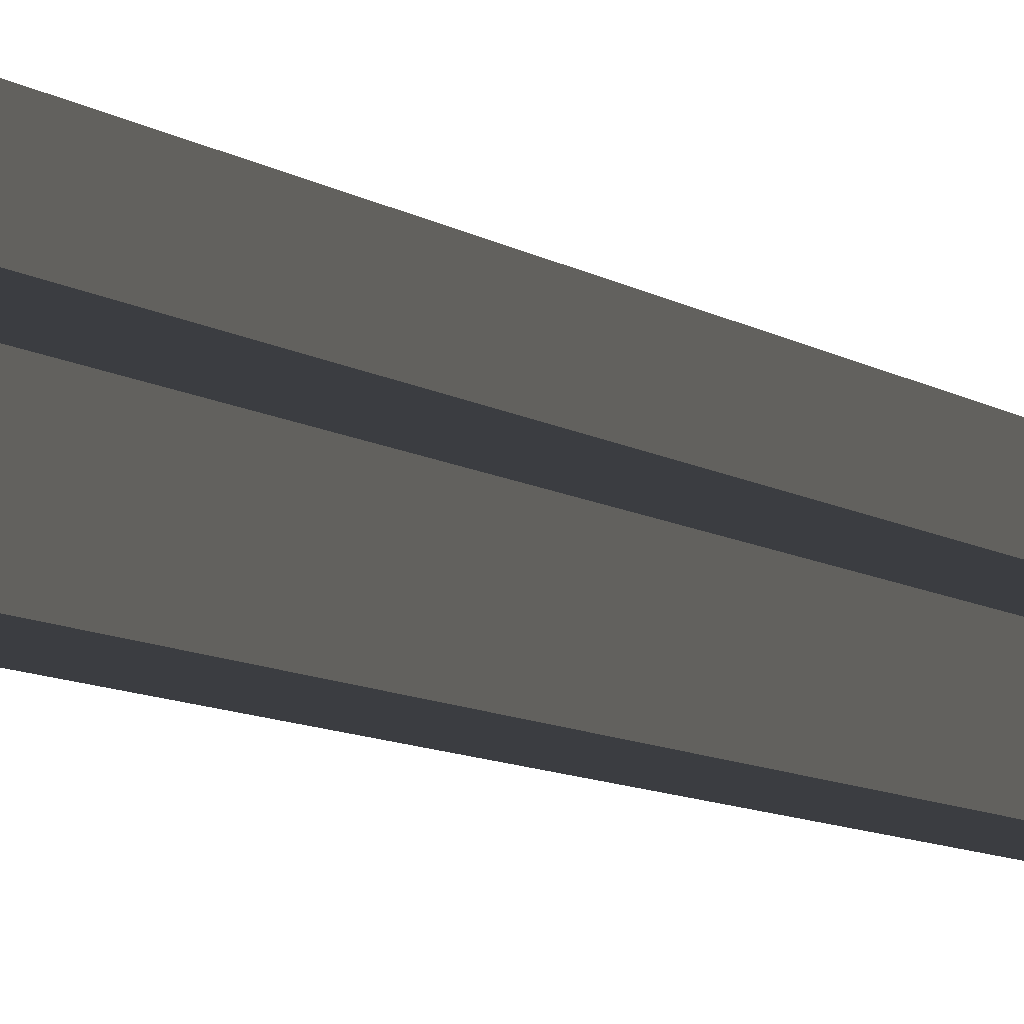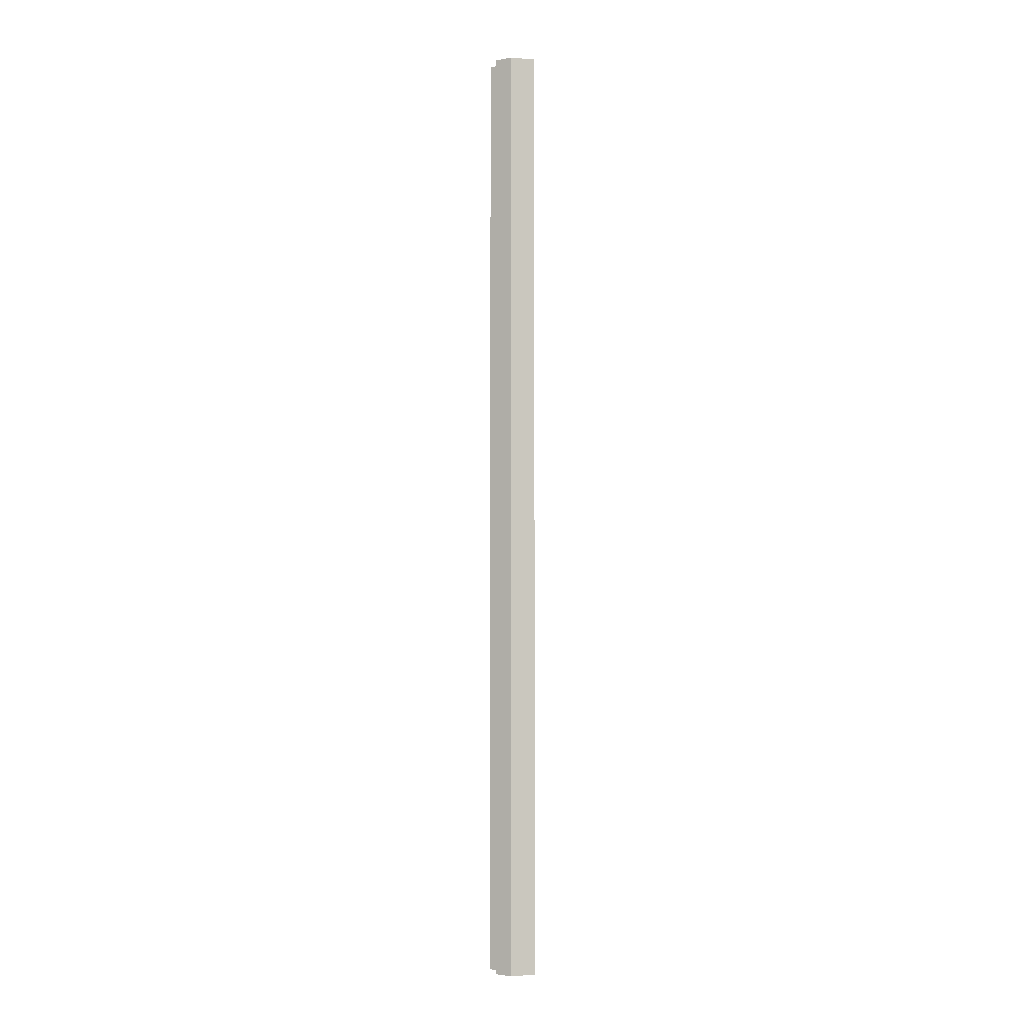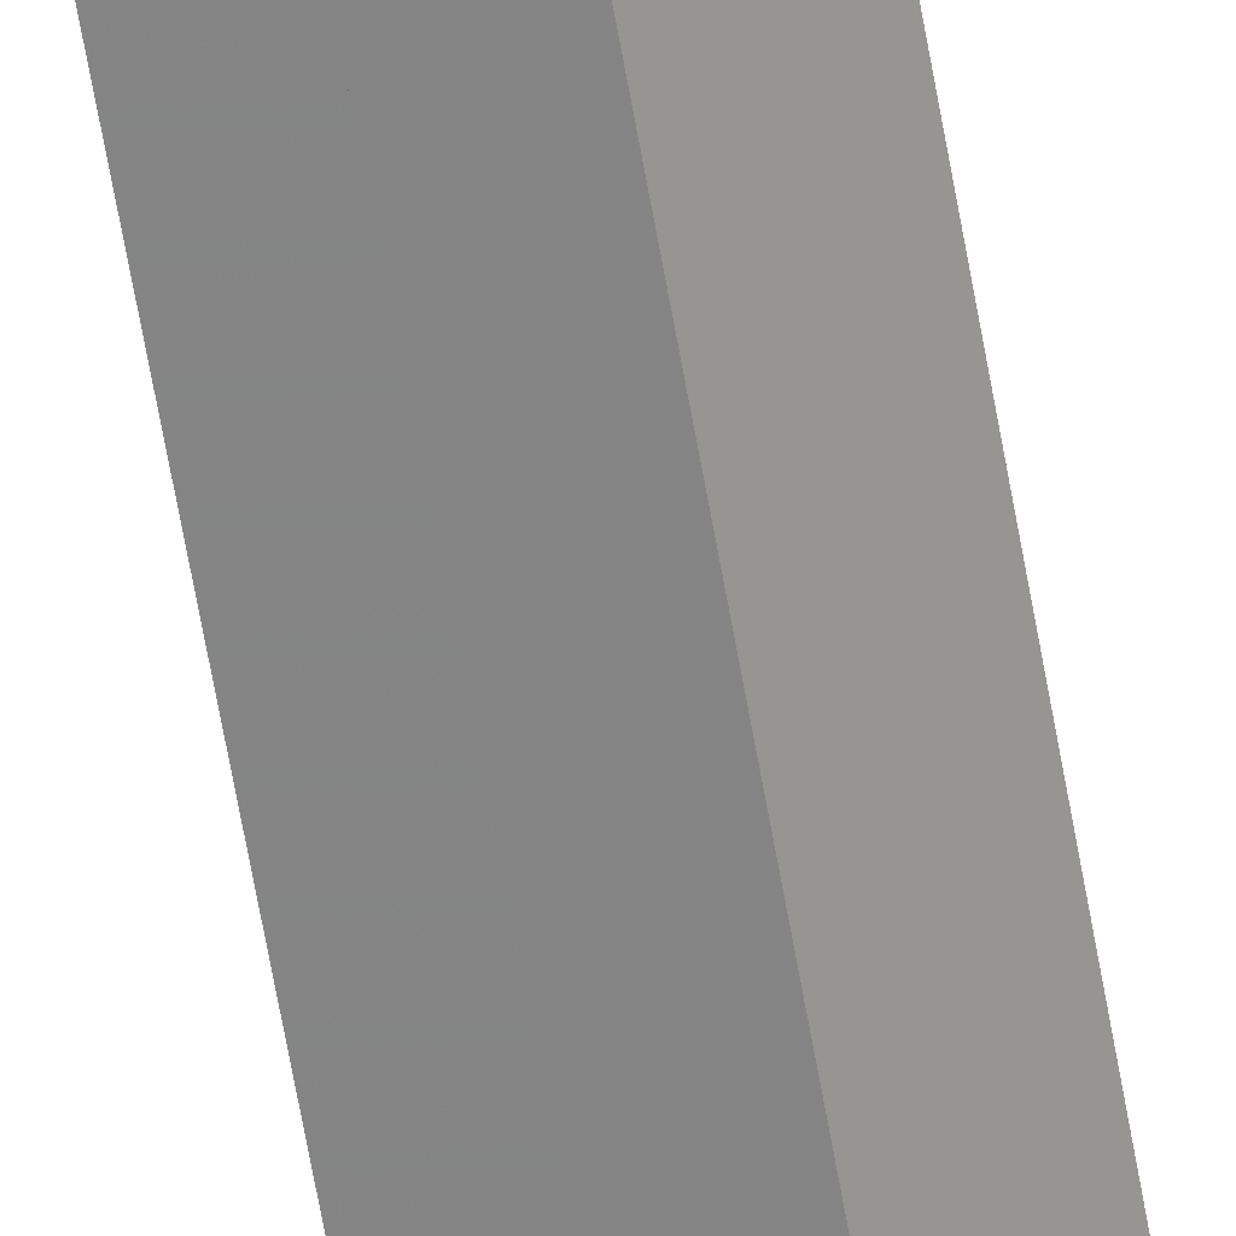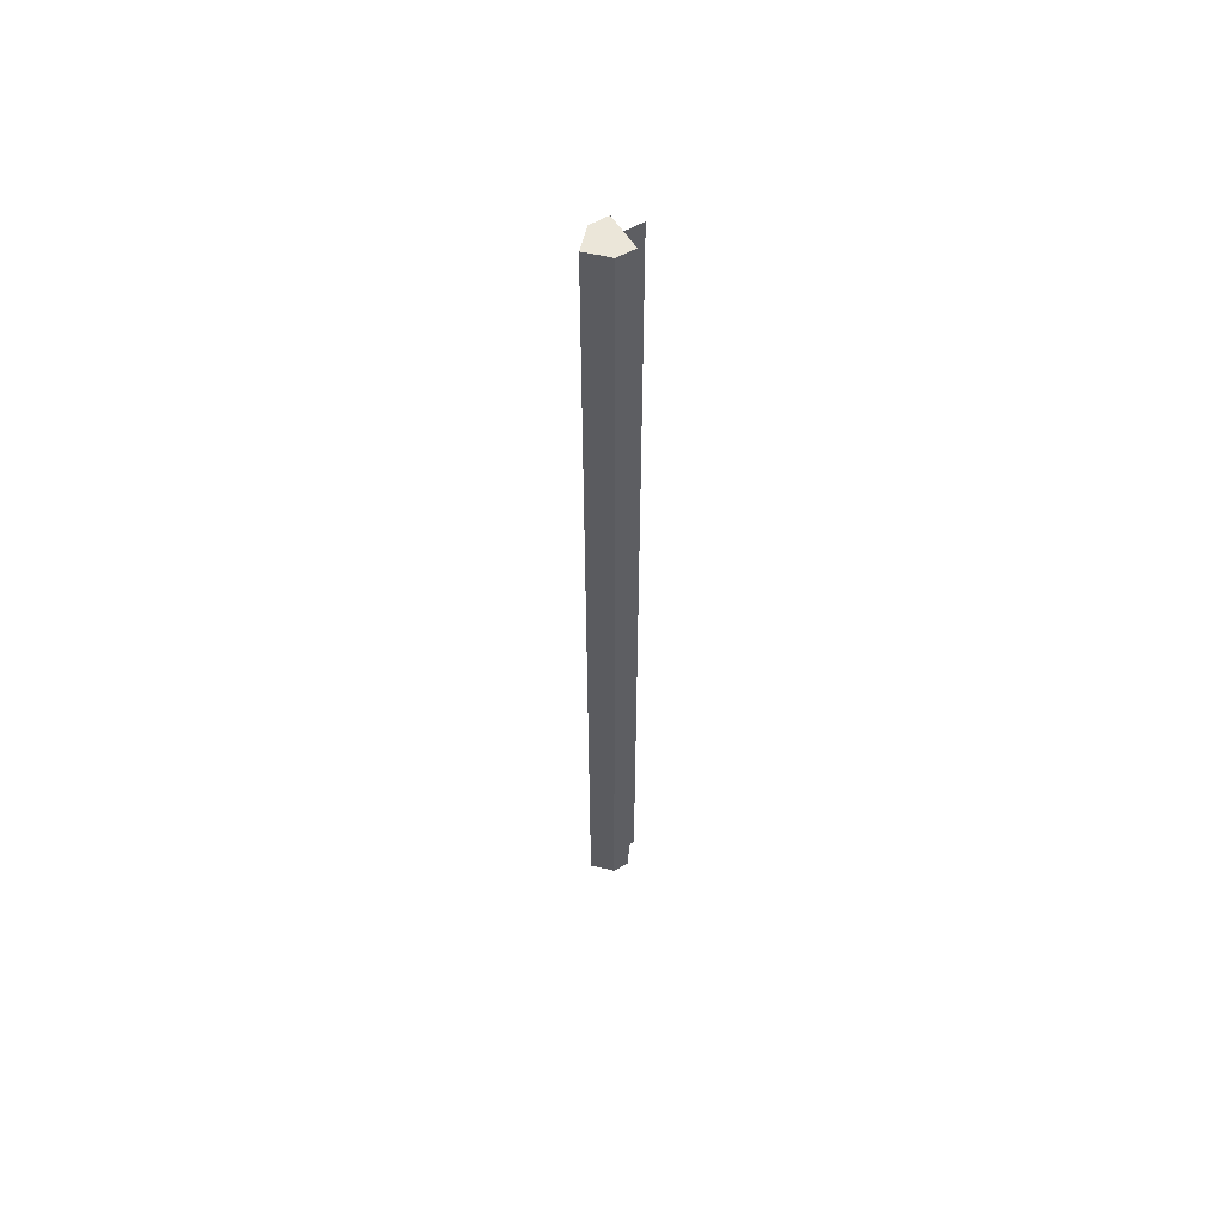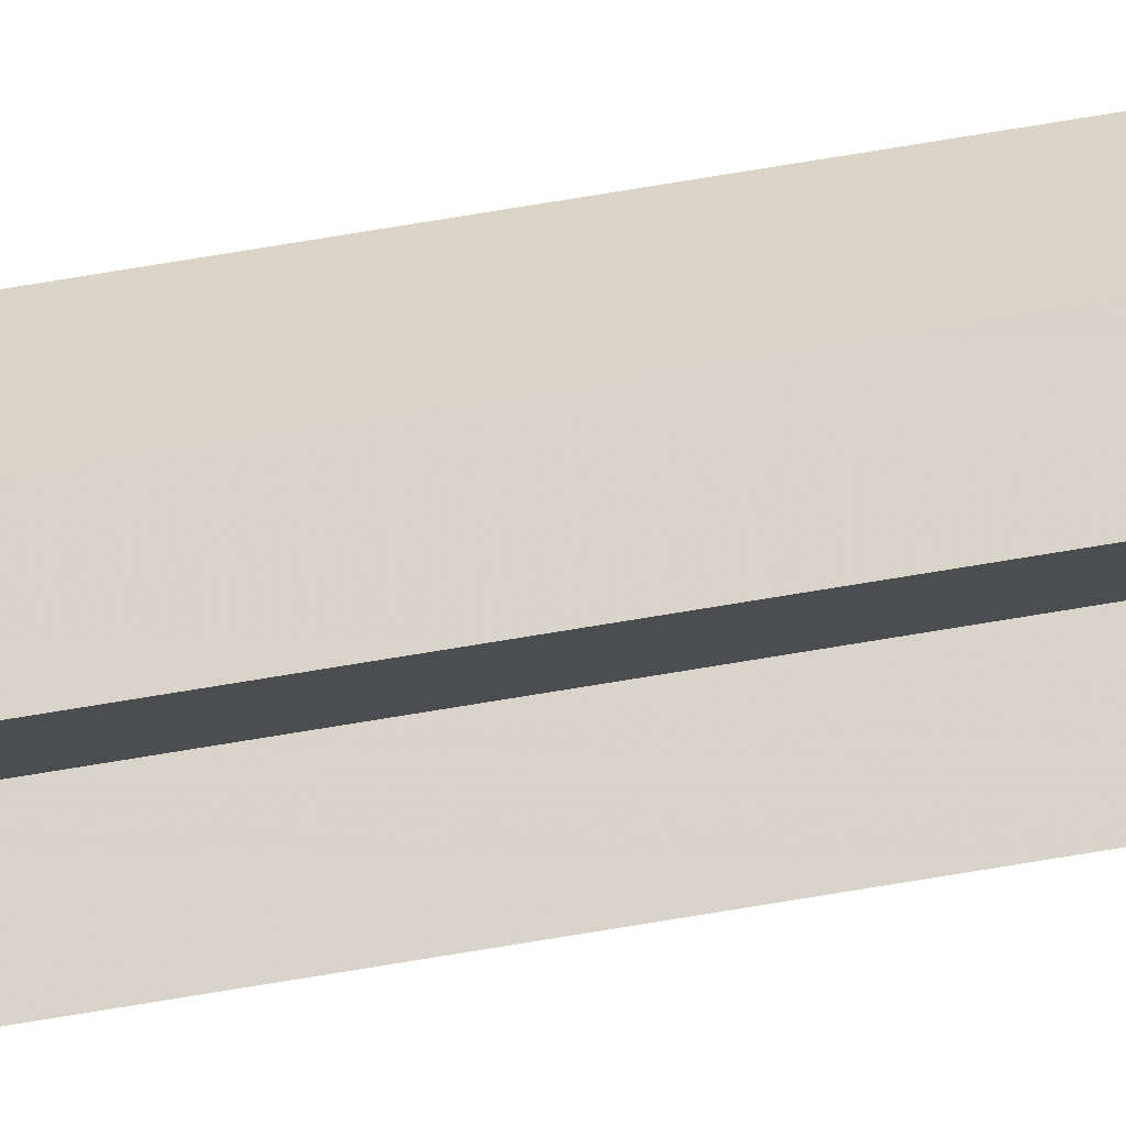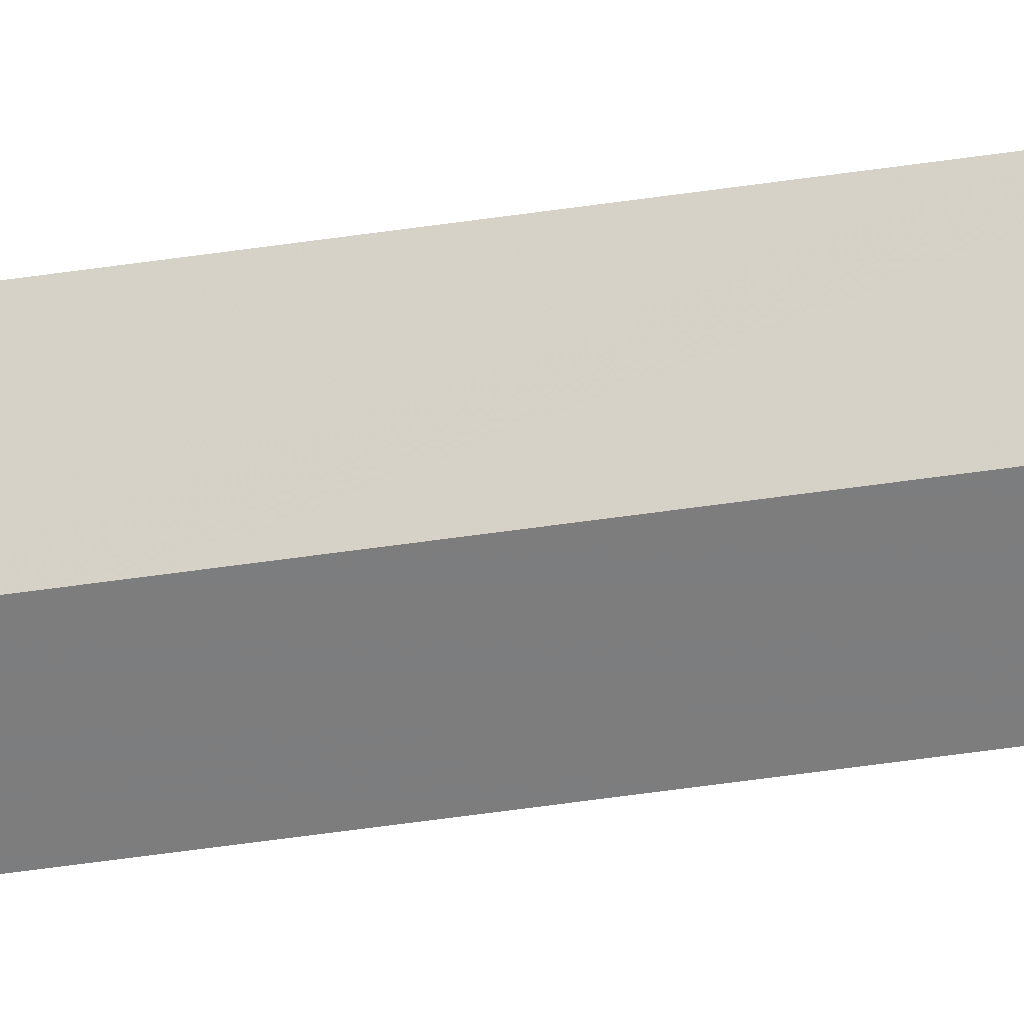
<metadata>
{"format":"obj","ext":"obj","renderer":"f3d","projection":"perspective","resolution":1024,"background":"white","views":[{"elev":-2.3,"azim":8.8,"up":"+Y"},{"elev":-2.8,"azim":-148.9,"up":"+Z"},{"elev":-61.5,"azim":-170.3,"up":"+Y"},{"elev":57.3,"azim":-31.4,"up":"+Z"},{"elev":76.1,"azim":80.7,"up":"+Y"},{"elev":-59.8,"azim":-81.7,"up":"+Y"}]}
</metadata>
<code>
o 7791
v 2248 1888 14.04
v 2248 1888 14.04
v 2248 1888 14.58
v 2248 1888 14.04
v 2248 1888 14.58
v 2248 1888 14.04
v 2248 1888 14.58
v 2248 1888 14.04
v 2248 1888 14.04
v 2248 1888 14.58
v 2248 1888 14.58
v 2248 1888 14.04
v 2248 1888 14.58
v 2248 1888 14.04
v 2248 1888 14.04
v 2248 1888 14.04
v 2248 1888 14.04
v 2248 1888 14.04
v 2248 1888 14.58
v 2248 1888 14.04
v 2248 1888 14.04
v 2248 1888 14.58
v 2248 1888 14.58
v 2248 1888 14.58
v 2248 1888 14.04
v 2248 1888 14.04
v 2248 1888 14.04
v 2248 1888 14.04
v 2248 1888 14.58
v 2248 1888 14.58
v 2248 1888 14.58
v 2248 1888 14.04
v 2248 1888 14.58
v 2248 1888 14.04
v 2248 1888 14.04
v 2248 1888 14.04
v 2248 1888 14.58
v 2248 1888 14.58
v 2248 1888 14.58
v 2248 1888 14.58
v 2248 1888 14.58
v 2248 1888 14.58
v 2248 1888 14.58
f 1 2 3
f 4 2 5
f 3 6 7
f 5 6 7
f 8 6 9
f 10 9 11
f 8 9 12
f 13 14 10
f 8 15 6
f 16 17 13
f 17 18 19
f 8 20 15
f 8 21 20
f 8 12 21
f 22 21 23
f 24 25 22
f 26 27 24
f 27 28 29
f 30 15 31
f 30 32 33
f 34 35 30
f 34 36 30
f 37 38 39
f 37 40 38
f 37 39 41
f 37 42 40
f 37 41 43
f 37 43 42

</code>
